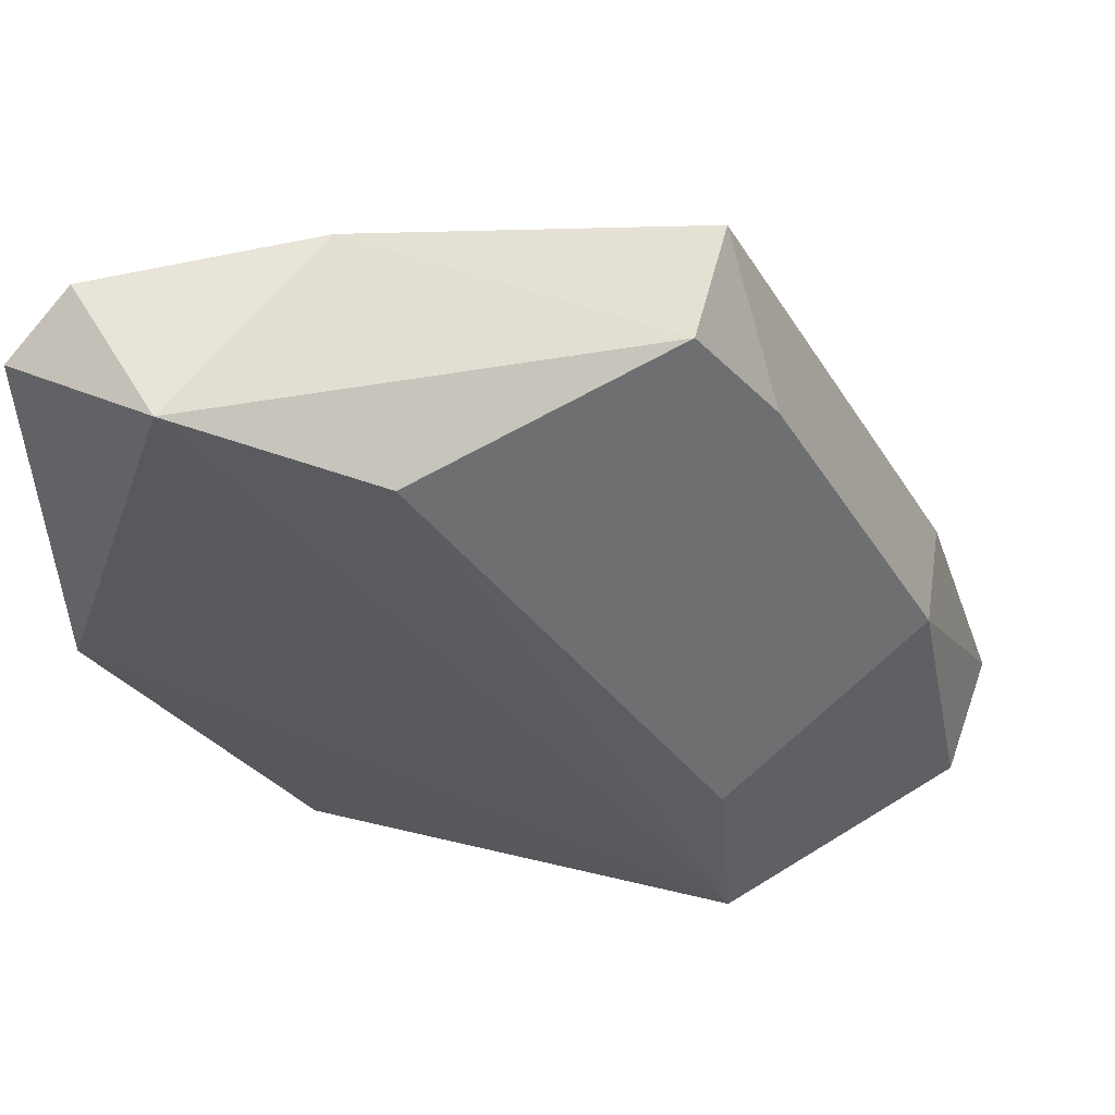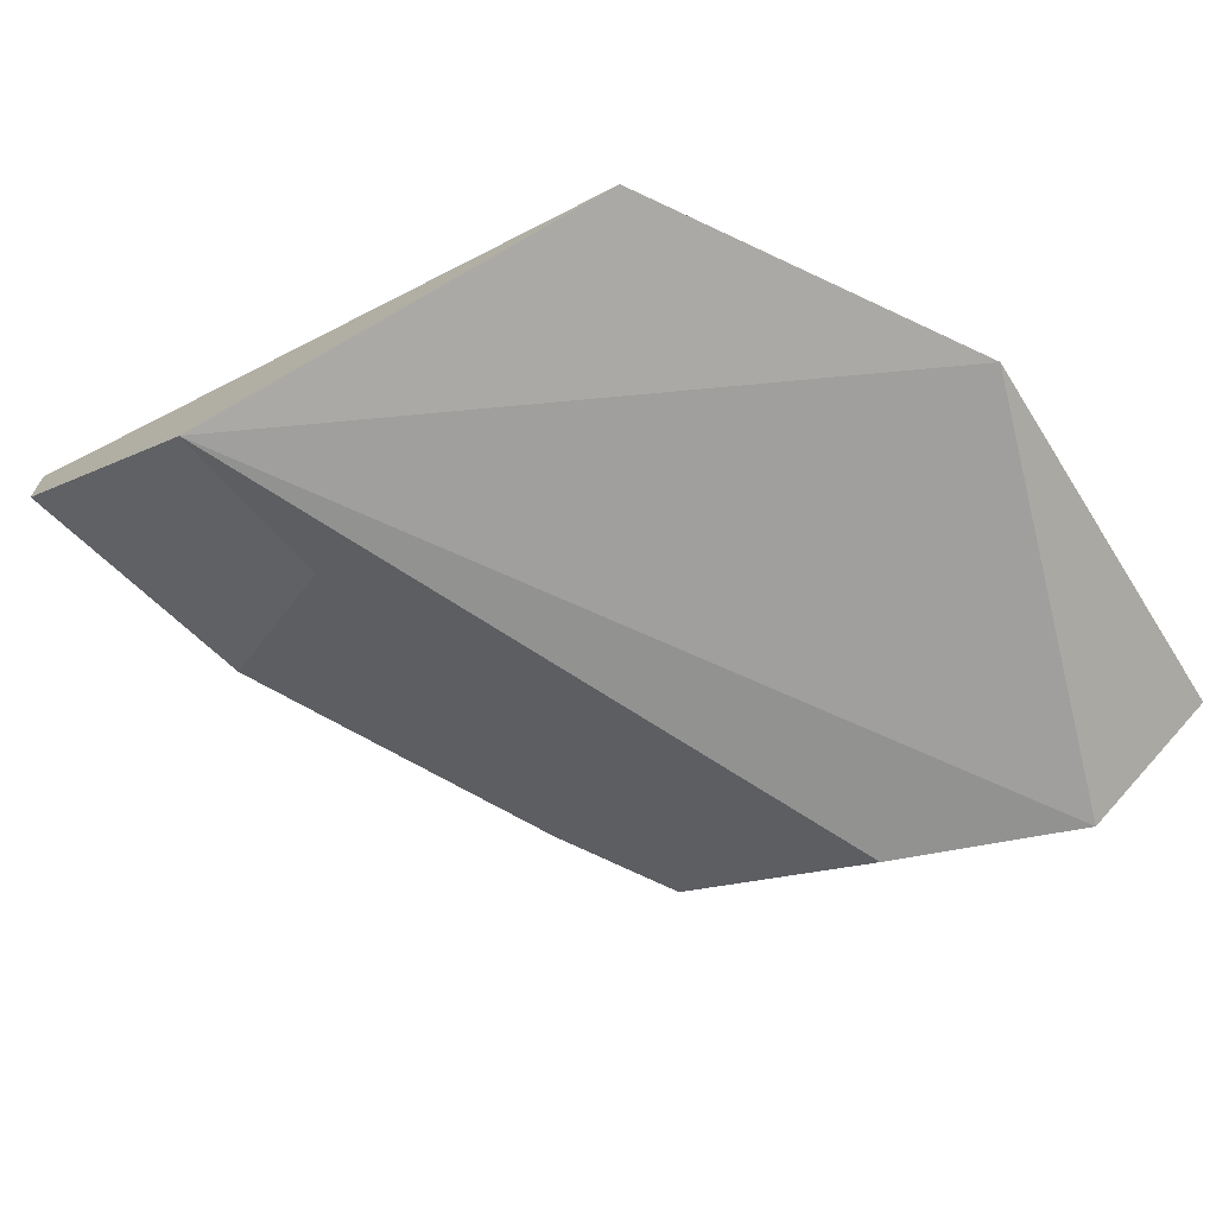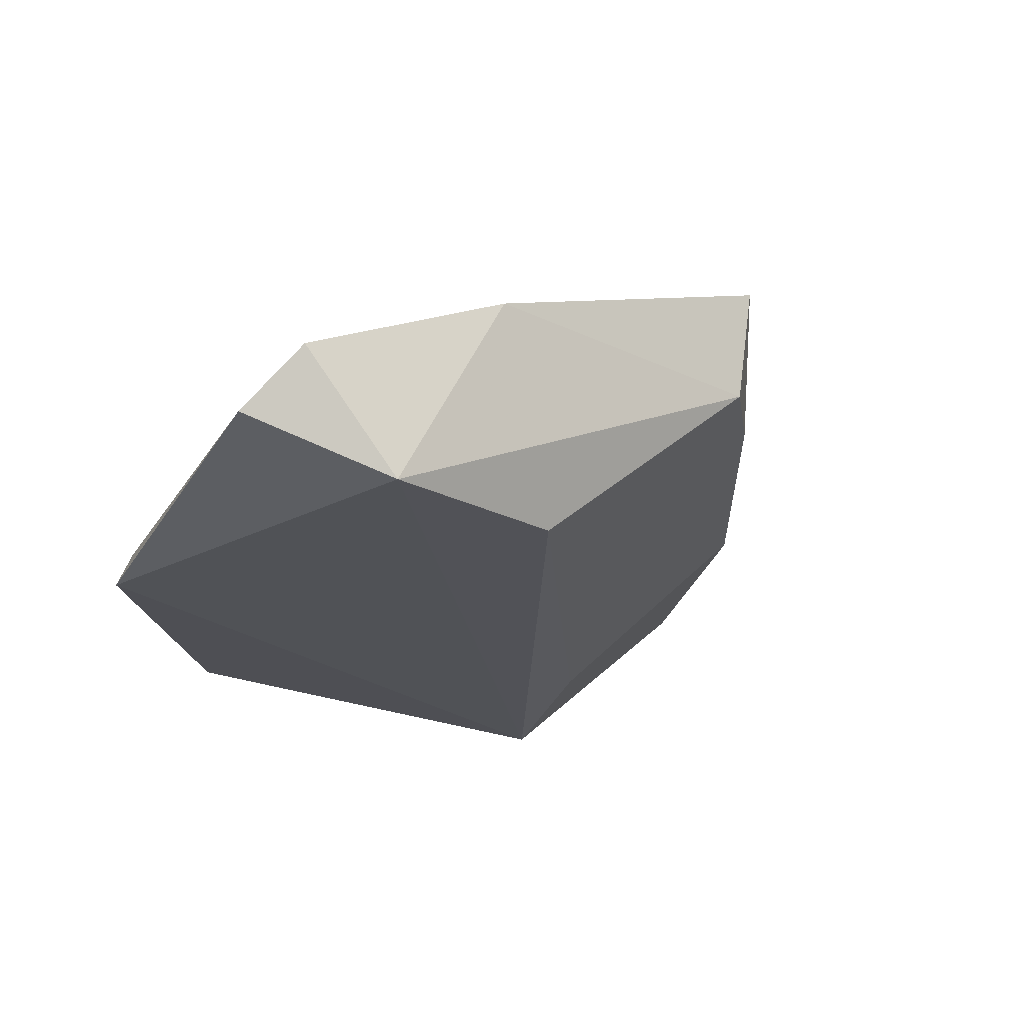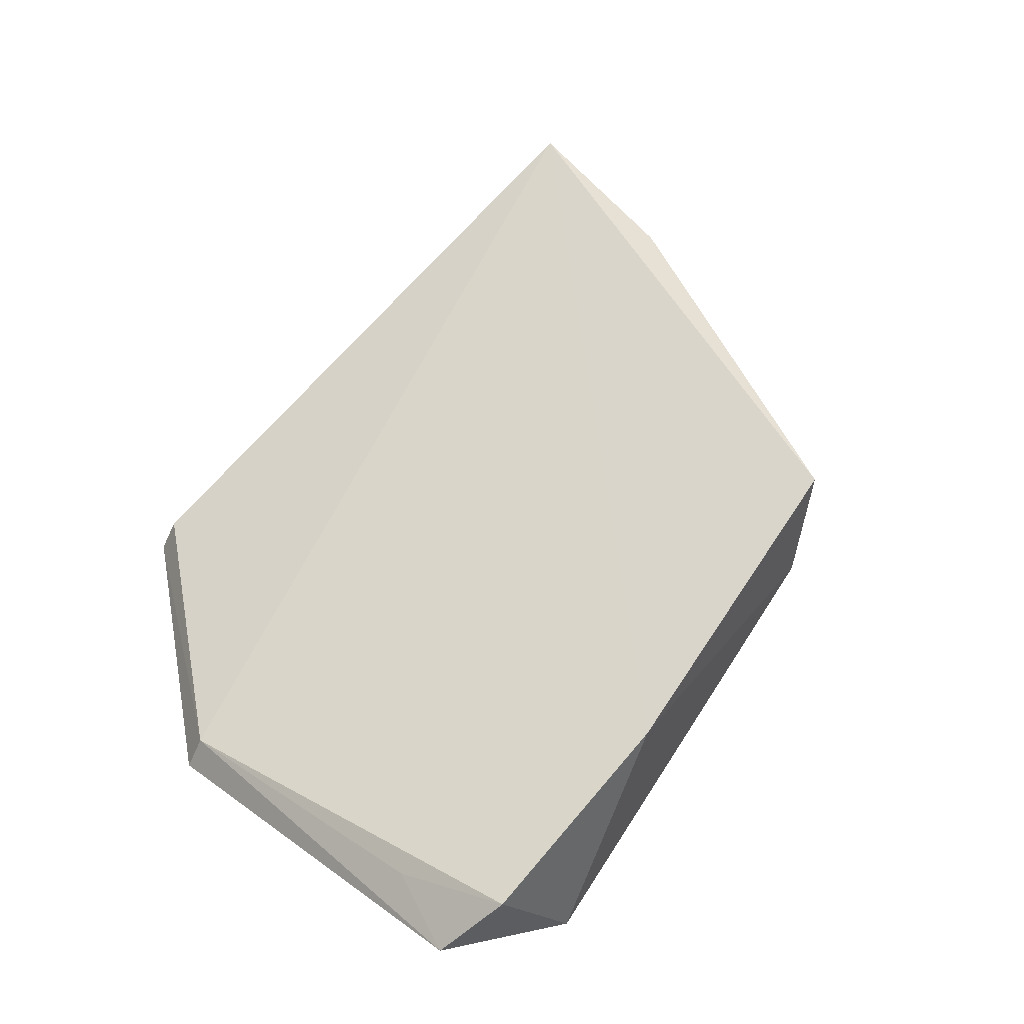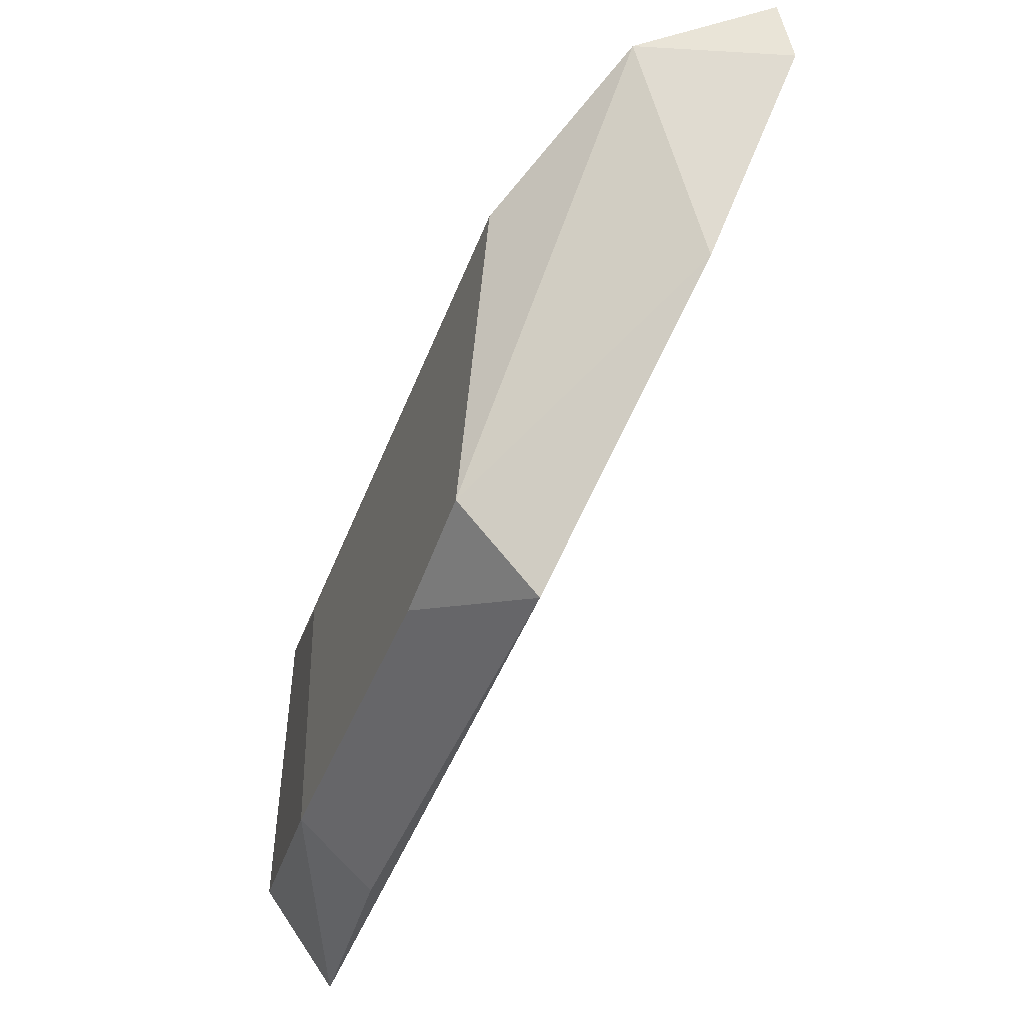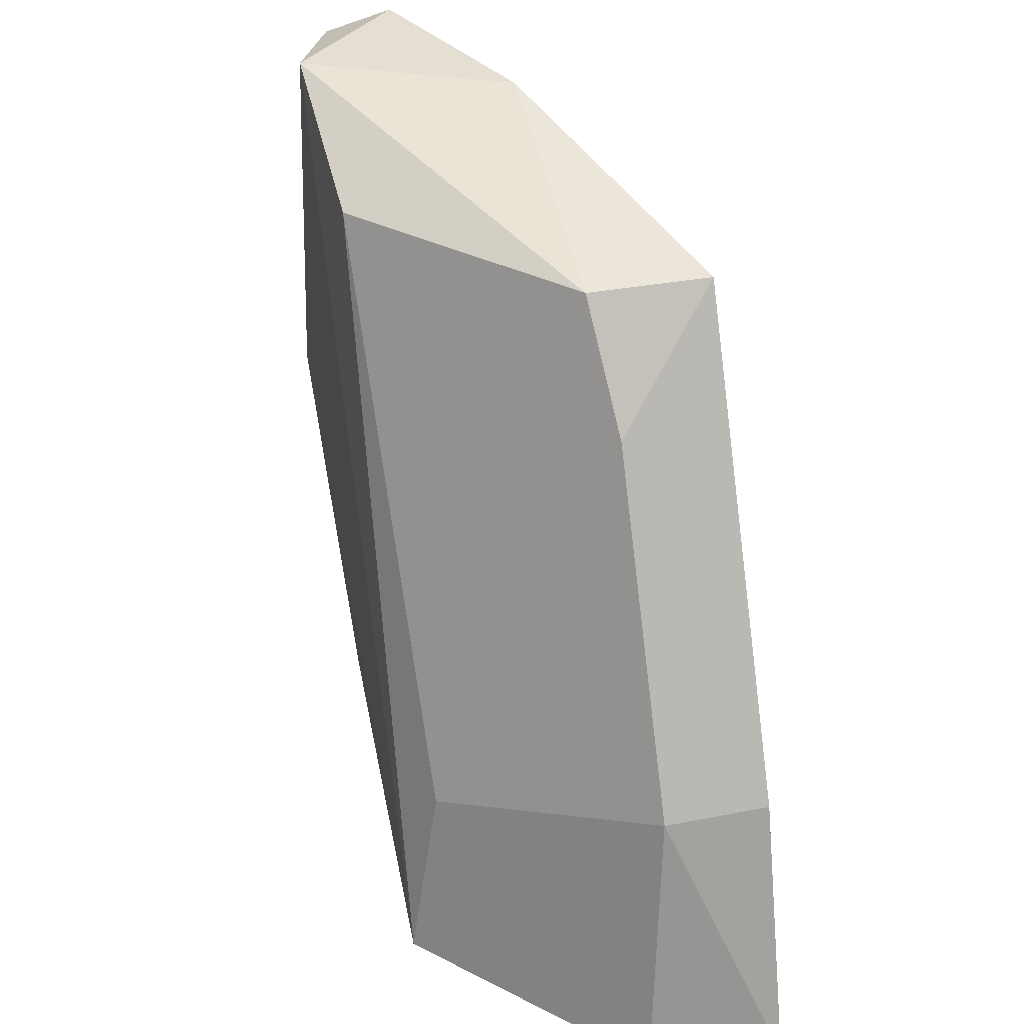
<metadata>
{"format":"obj","ext":"obj","renderer":"f3d","projection":"perspective","resolution":1024,"background":"white","views":[{"elev":58.9,"azim":-171.4,"up":"+Y"},{"elev":-69.5,"azim":31.8,"up":"+Z"},{"elev":-20.5,"azim":153.9,"up":"+Z"},{"elev":39.0,"azim":135.0,"up":"+Z"},{"elev":69.6,"azim":-44.9,"up":"+Y"},{"elev":36.1,"azim":-104.5,"up":"+Y"}]}
</metadata>
<code>
v -0.3708 0.1589 -0.01656
v -0.3408 0.2045 -0.01786
v -0.4722 0.1575 0.0259
v -0.4246 0.2613 0.0259
v -0.3896 0.2588 -0.01863
v -0.3428 0.2056 -0.01283
v -0.4363 0.1559 -0.02121
v -0.3771 0.27 0.01025
v -0.3729 0.16 -0.01169
v -0.3613 0.2695 -0.01926
v -0.4599 0.1952 0.01045
v -0.4226 0.2602 0.008382
v -0.3401 0.2645 -0.01139
v -0.4685 0.1564 0.006929
v -0.4599 0.1952 0.0259
v -0.4333 0.1821 -0.01645
v -0.4342 0.2432 0.01045
v -0.3471 0.2702 -0.002293
v -0.3438 0.2524 -0.007557
f 6 1 2
f 7 2 1
f 7 1 3
f 8 4 3
f 8 3 6
f 9 6 3
f 9 3 1
f 9 1 6
f 10 7 5
f 10 2 7
f 12 10 5
f 12 4 8
f 12 8 10
f 13 6 2
f 13 2 10
f 14 7 3
f 14 3 11
f 15 11 3
f 15 3 4
f 15 4 11
f 16 11 5
f 16 5 7
f 16 14 11
f 16 7 14
f 17 11 4
f 17 4 12
f 17 12 5
f 17 5 11
f 18 13 10
f 18 10 8
f 18 8 6
f 19 18 6
f 19 6 13
f 19 13 18

</code>
